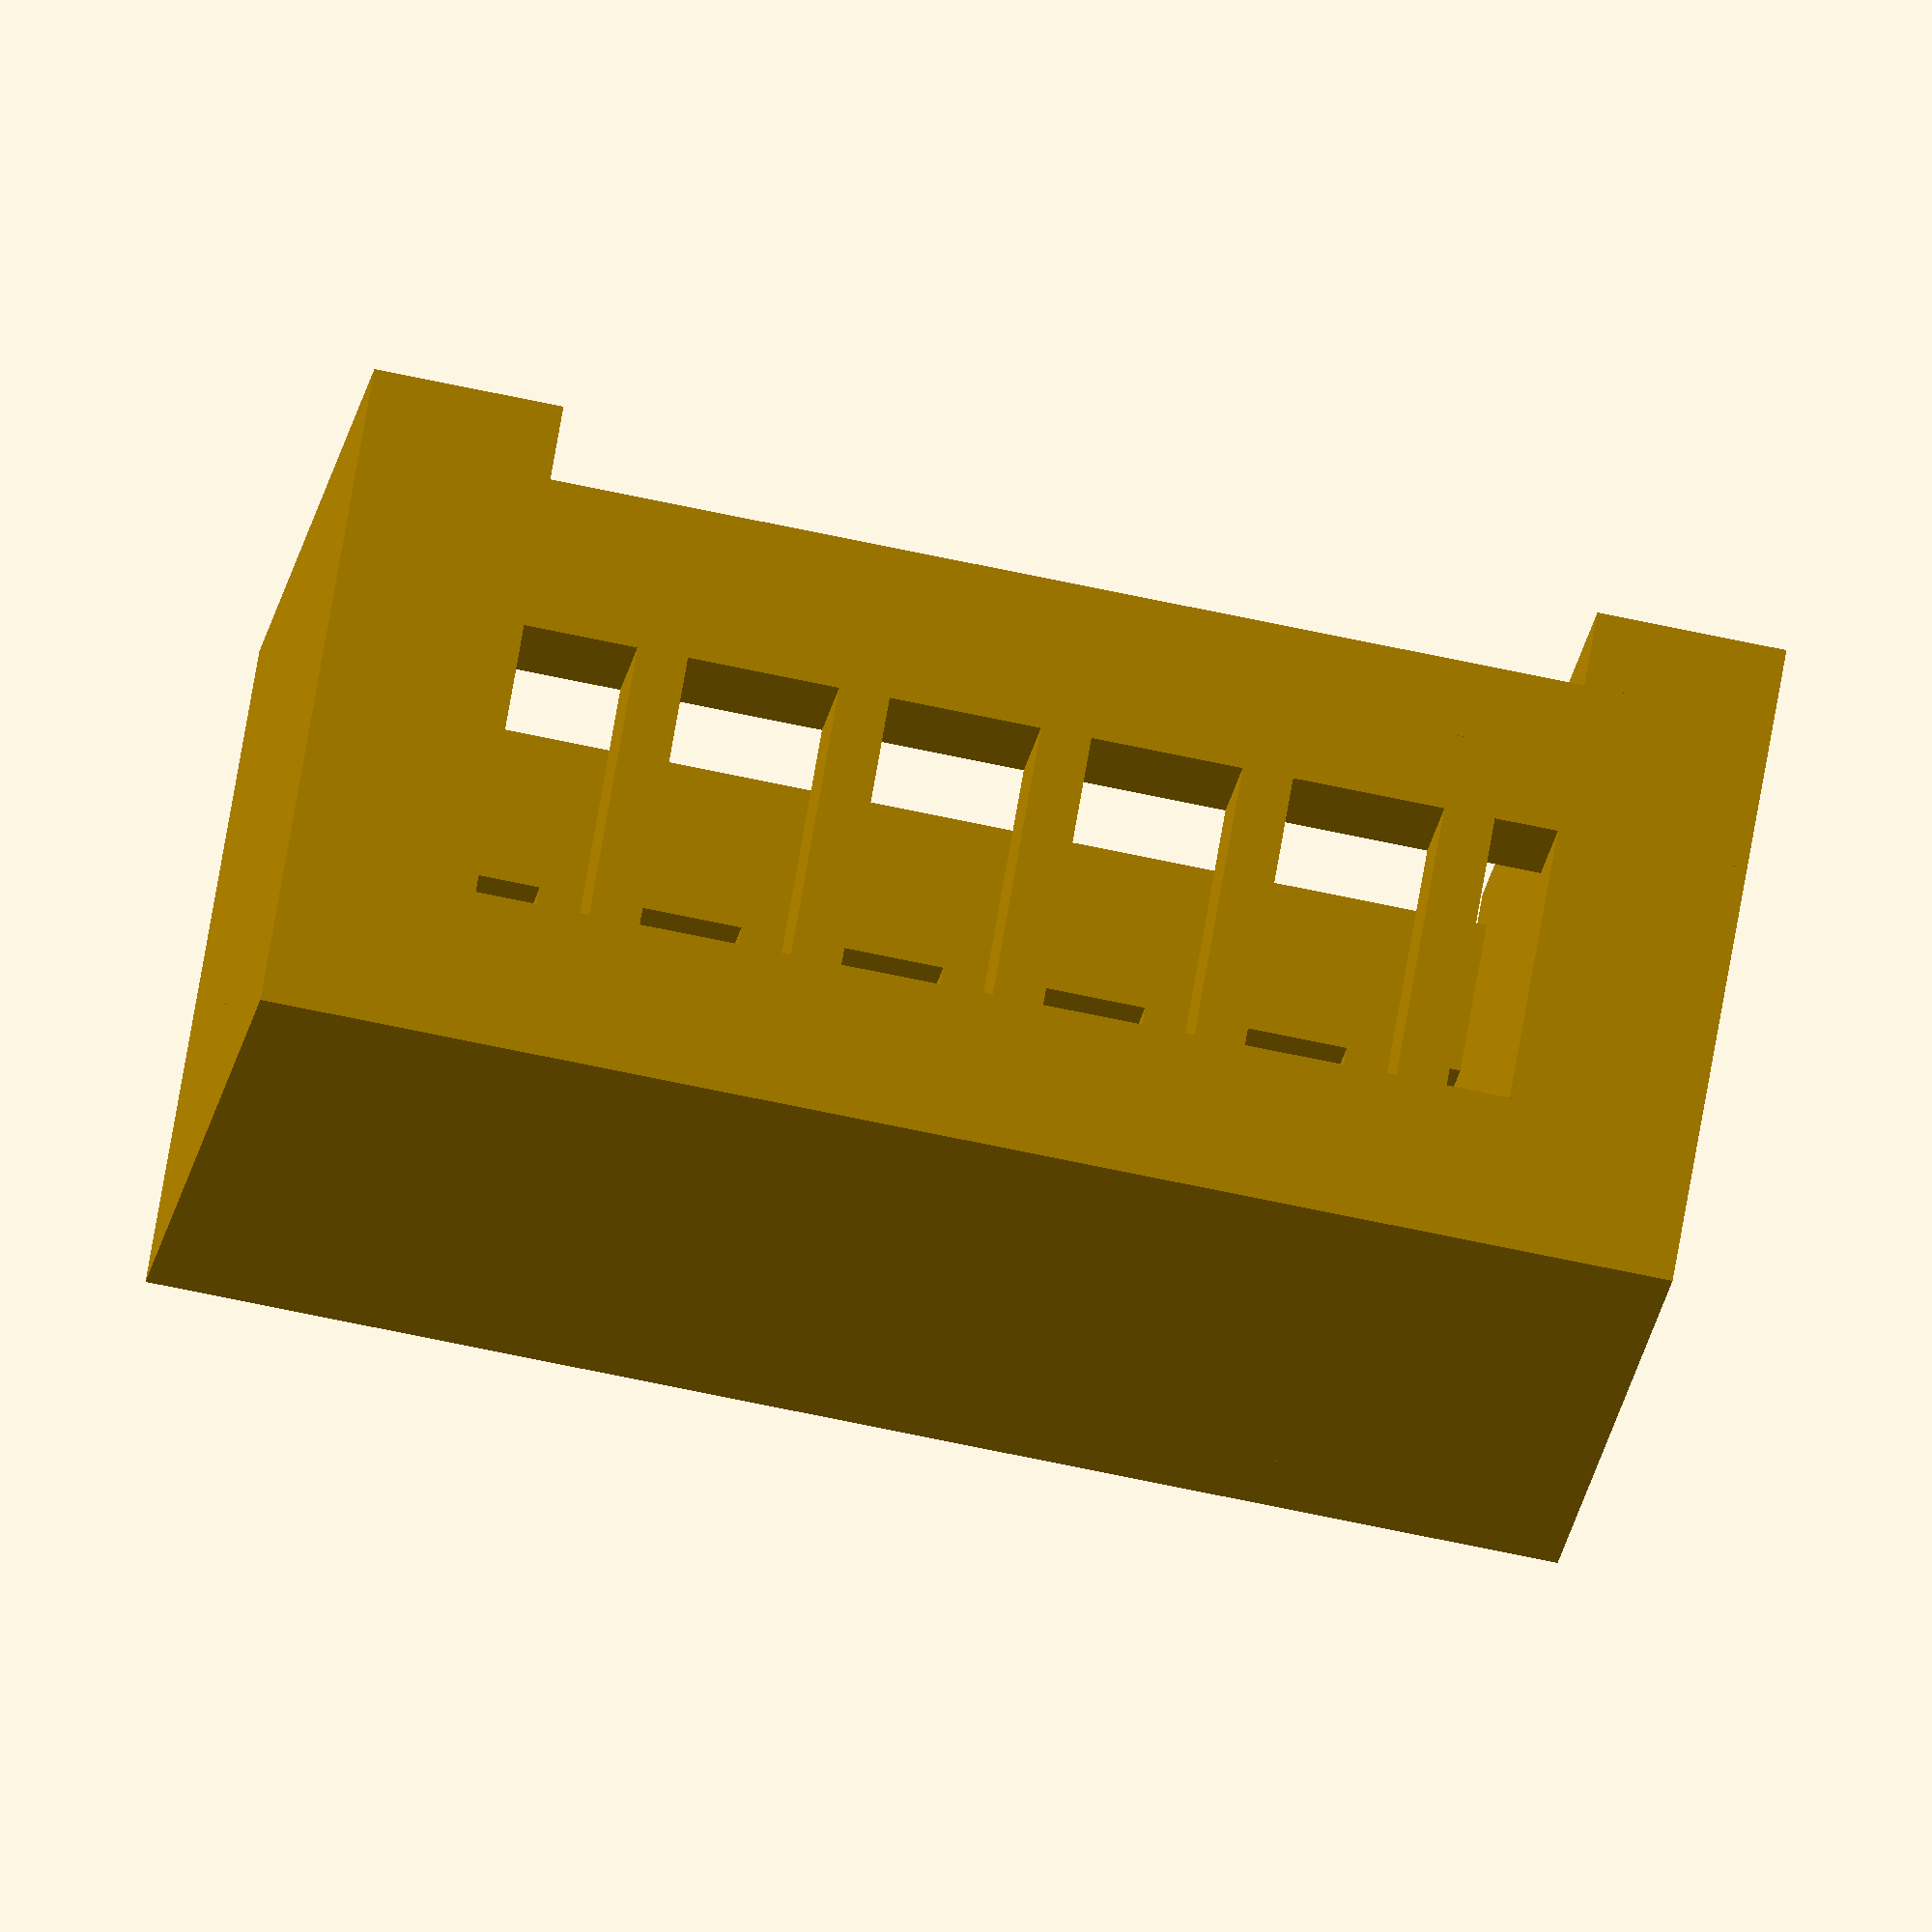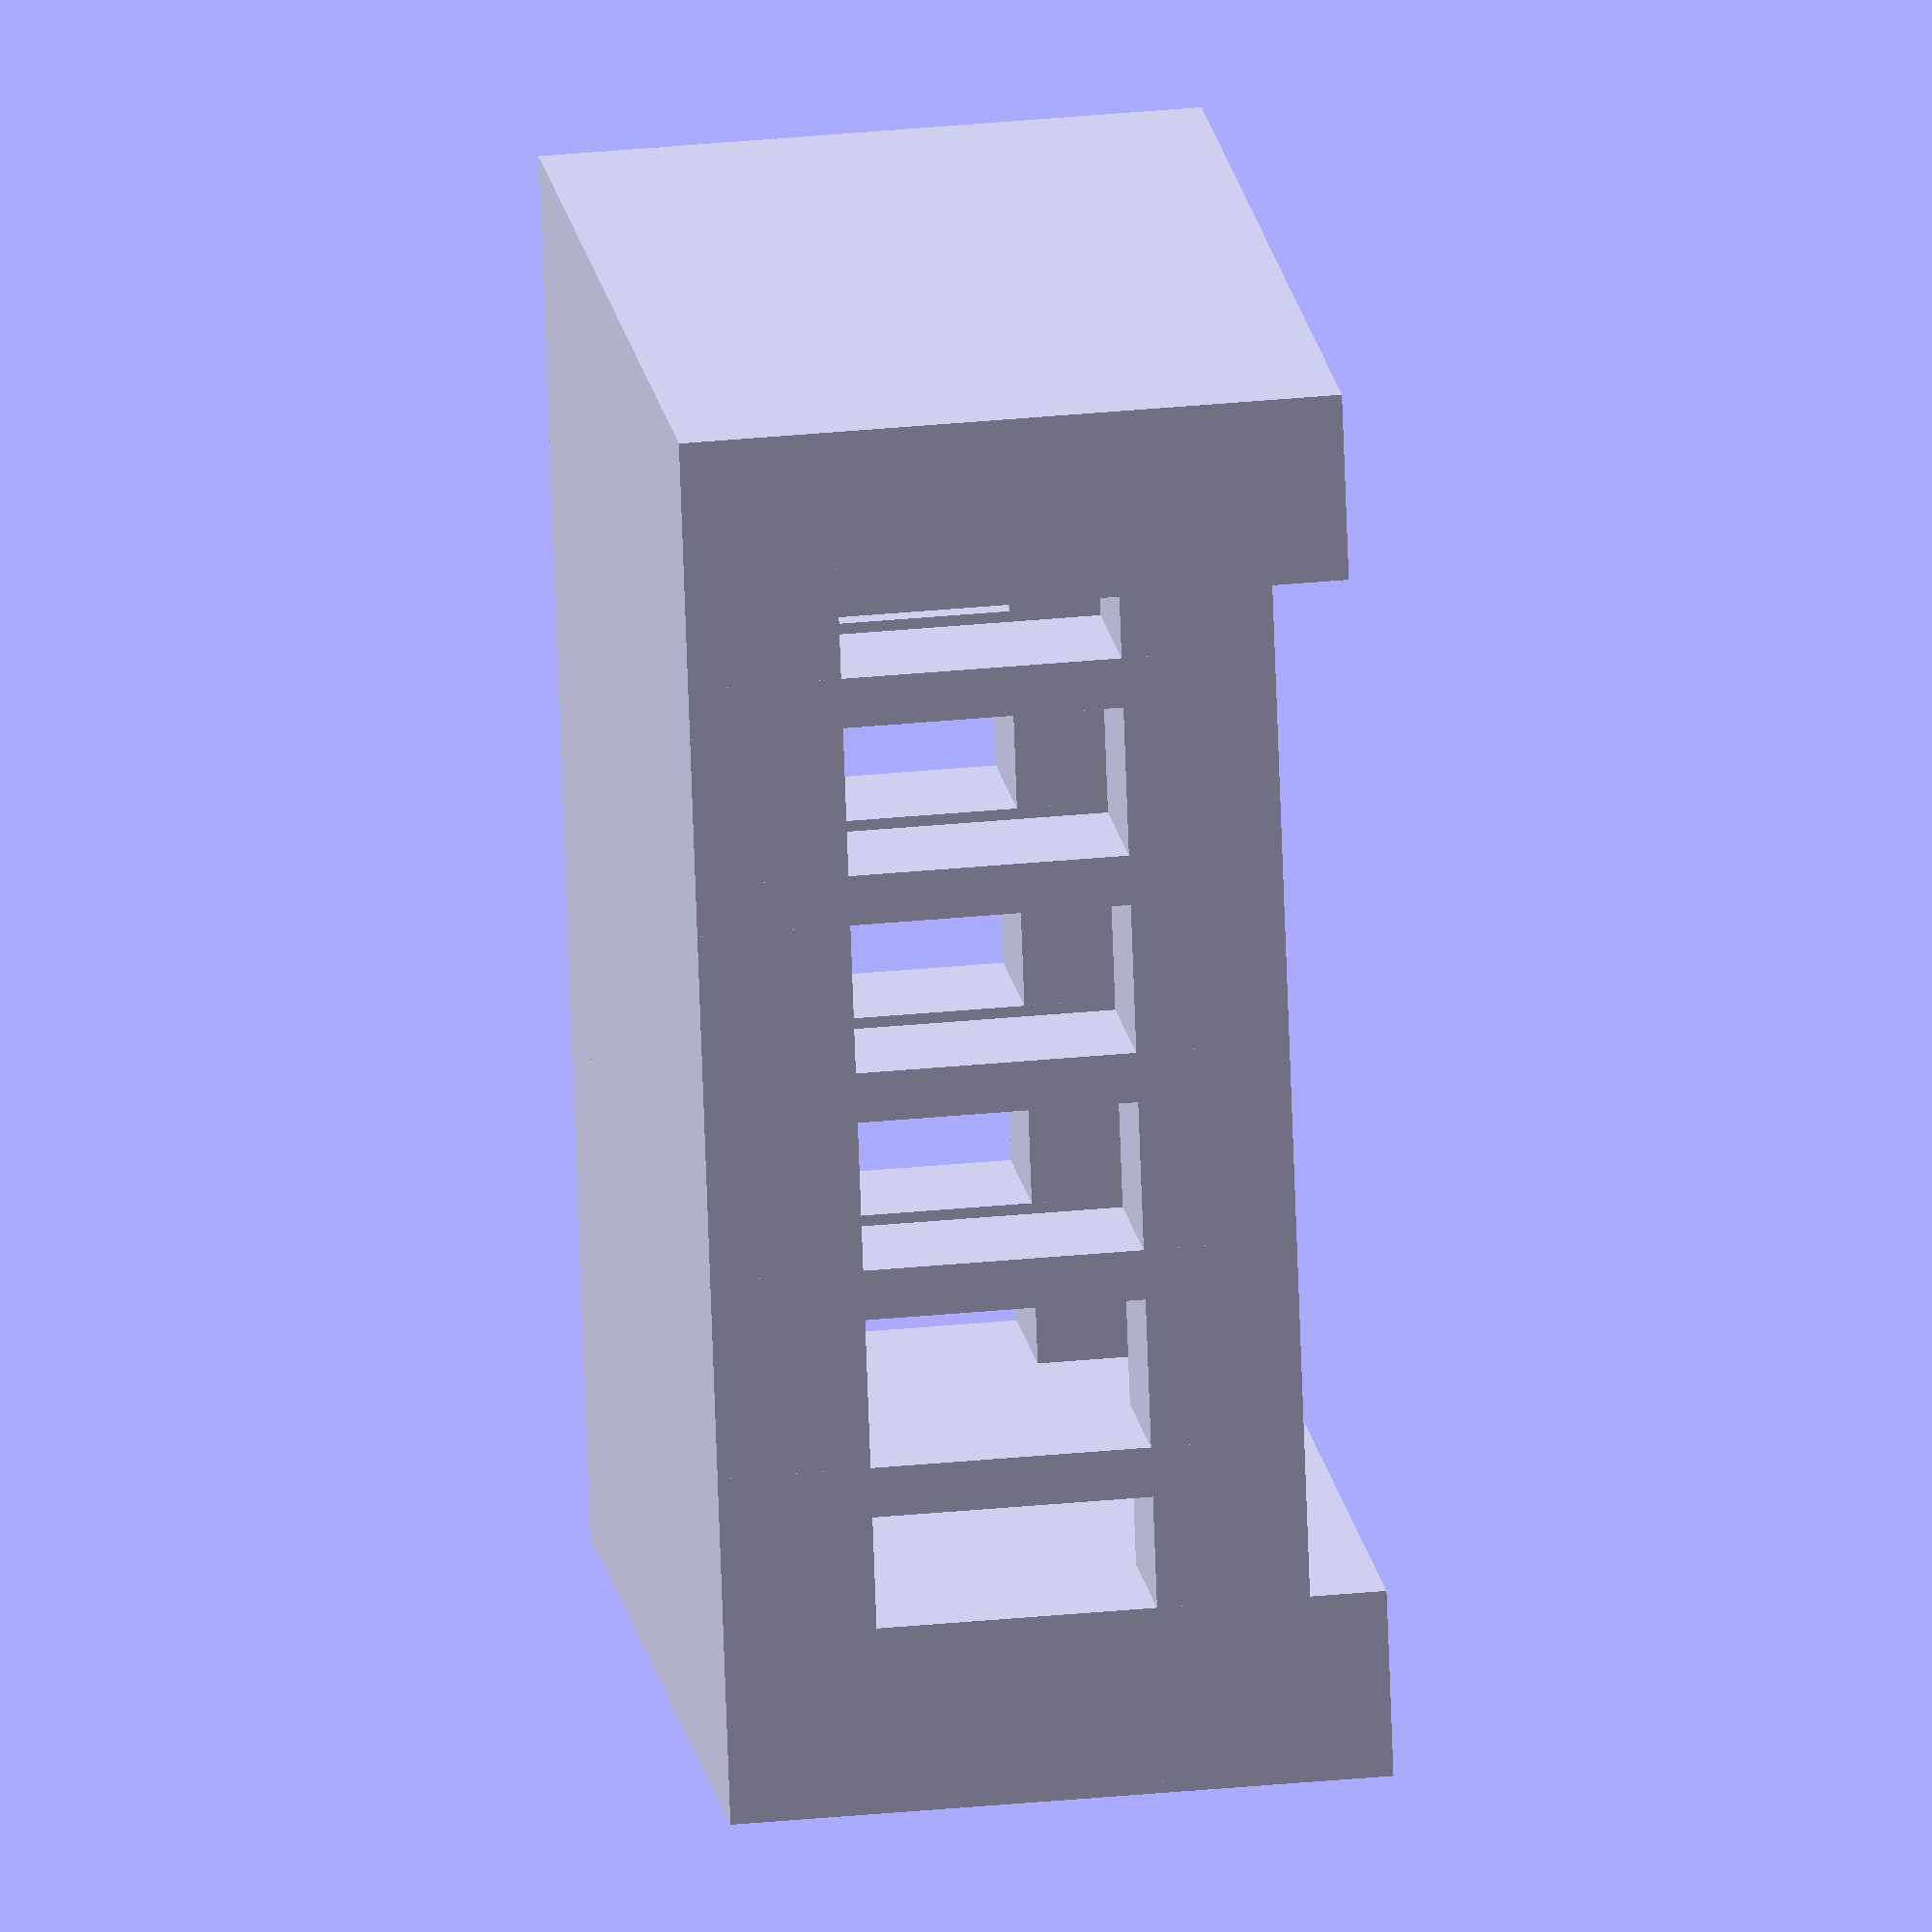
<openscad>
//TODO
/*
move latch to where top barrier is
make latch longer
make spherical part of latch longer
place beams to keep strap flat



*/




//bottom base
cube([28,20,3]);

//left wall
translate([0,0,3])cube([3.75,20,10]);

//right wall
translate([24.25,0,3])cube([3.75,20,10]);

//two beams across walls
translate([0,17,8.5])cube([28,3,3]);
//translate([0,10,10])cube([28,3,3]);

translate([0,0,8.5])cube([28,3,3]);
//
////latch to press down on strap
//translate([6.5,19.1,9])
//difference() {
//rotate([-20,0,0])cube([15,10,1.5]);
// translate([0,9.3,-15])cube([20,5,15]);
//}
//
////spherical part of latch
//difference() {
//translate([11.5, 16.4,7])
//difference() {
//rotate([0,90,0])translate(15,0,20)cylinder(r=12, h=5, $fn=360);
//rotate([0,90,0])translate(15,0,20)cylinder(r=9.5, h=6, $fn=360);
//
//
//}
//
////subtracts spherical part of latch
//translate([0,15.5,-15])rotate([50,0,0])cube([30,24,26]);
//}
//
////straight end of release latch
//difference() {
//translate([11.5,8,12])rotate([35,0,0])cube([5,12,3]);
//translate([11.5,15,22])rotate([0,90,0])cylinder(r=3, h=6, $fn=360);
//}
//
//
//
//
//
//
////supports
////
////translate([6.5,27.4,0])cube([15,1,6]);
////translate([6.5,24.5,0])cube([15,1,8]);
////translate([6.5,21.5,0])cube([15,1,9]);
////
////translate([11.5,7.5,0])cube([5,1,12.1]);
////
////translate([7,10,0])cube([1,3,10]);
////translate([11,10,0])cube([1,3,10]);
////translate([15,10,0])cube([1,3,10]);
////translate([19,10,0])cube([1,3,10]);
////translate([21,10,0])cube([1,3,10]);
////
translate([5,17,0])cube([1,3,10]);
translate([9,17,0])cube([1,3,10]);
translate([13,17,0])cube([1,3,10]);
translate([17,17,0])cube([1,3,10]);
translate([21,17,0])cube([1,3,10]);

translate([5,0,0])cube([1,3,10]);
translate([9,0,0])cube([1,3,10]);
translate([13,0,0])cube([1,3,10]);
translate([17,0,0])cube([1,3,10]);
translate([21,0,0])cube([1,3,10]);
////
////translate([11.5,17,10])cube([.75,3,8]);
////translate([15.5,17,10])cube([.75,3,8]);
////
////tri_support();
////
////translate([4,0,0])tri_support();
//
//
//
//
//
//
//module tri_support() {
//translate([11.5,18,13])
//difference() {
//rotate([45,0,0])cube([.75,5,5]);
//    translate([-.5,-3,5])cube([2,5,5]);
//}
//}
</openscad>
<views>
elev=107.1 azim=173.5 roll=350.2 proj=o view=wireframe
elev=148.8 azim=284.7 roll=278.1 proj=o view=solid
</views>
